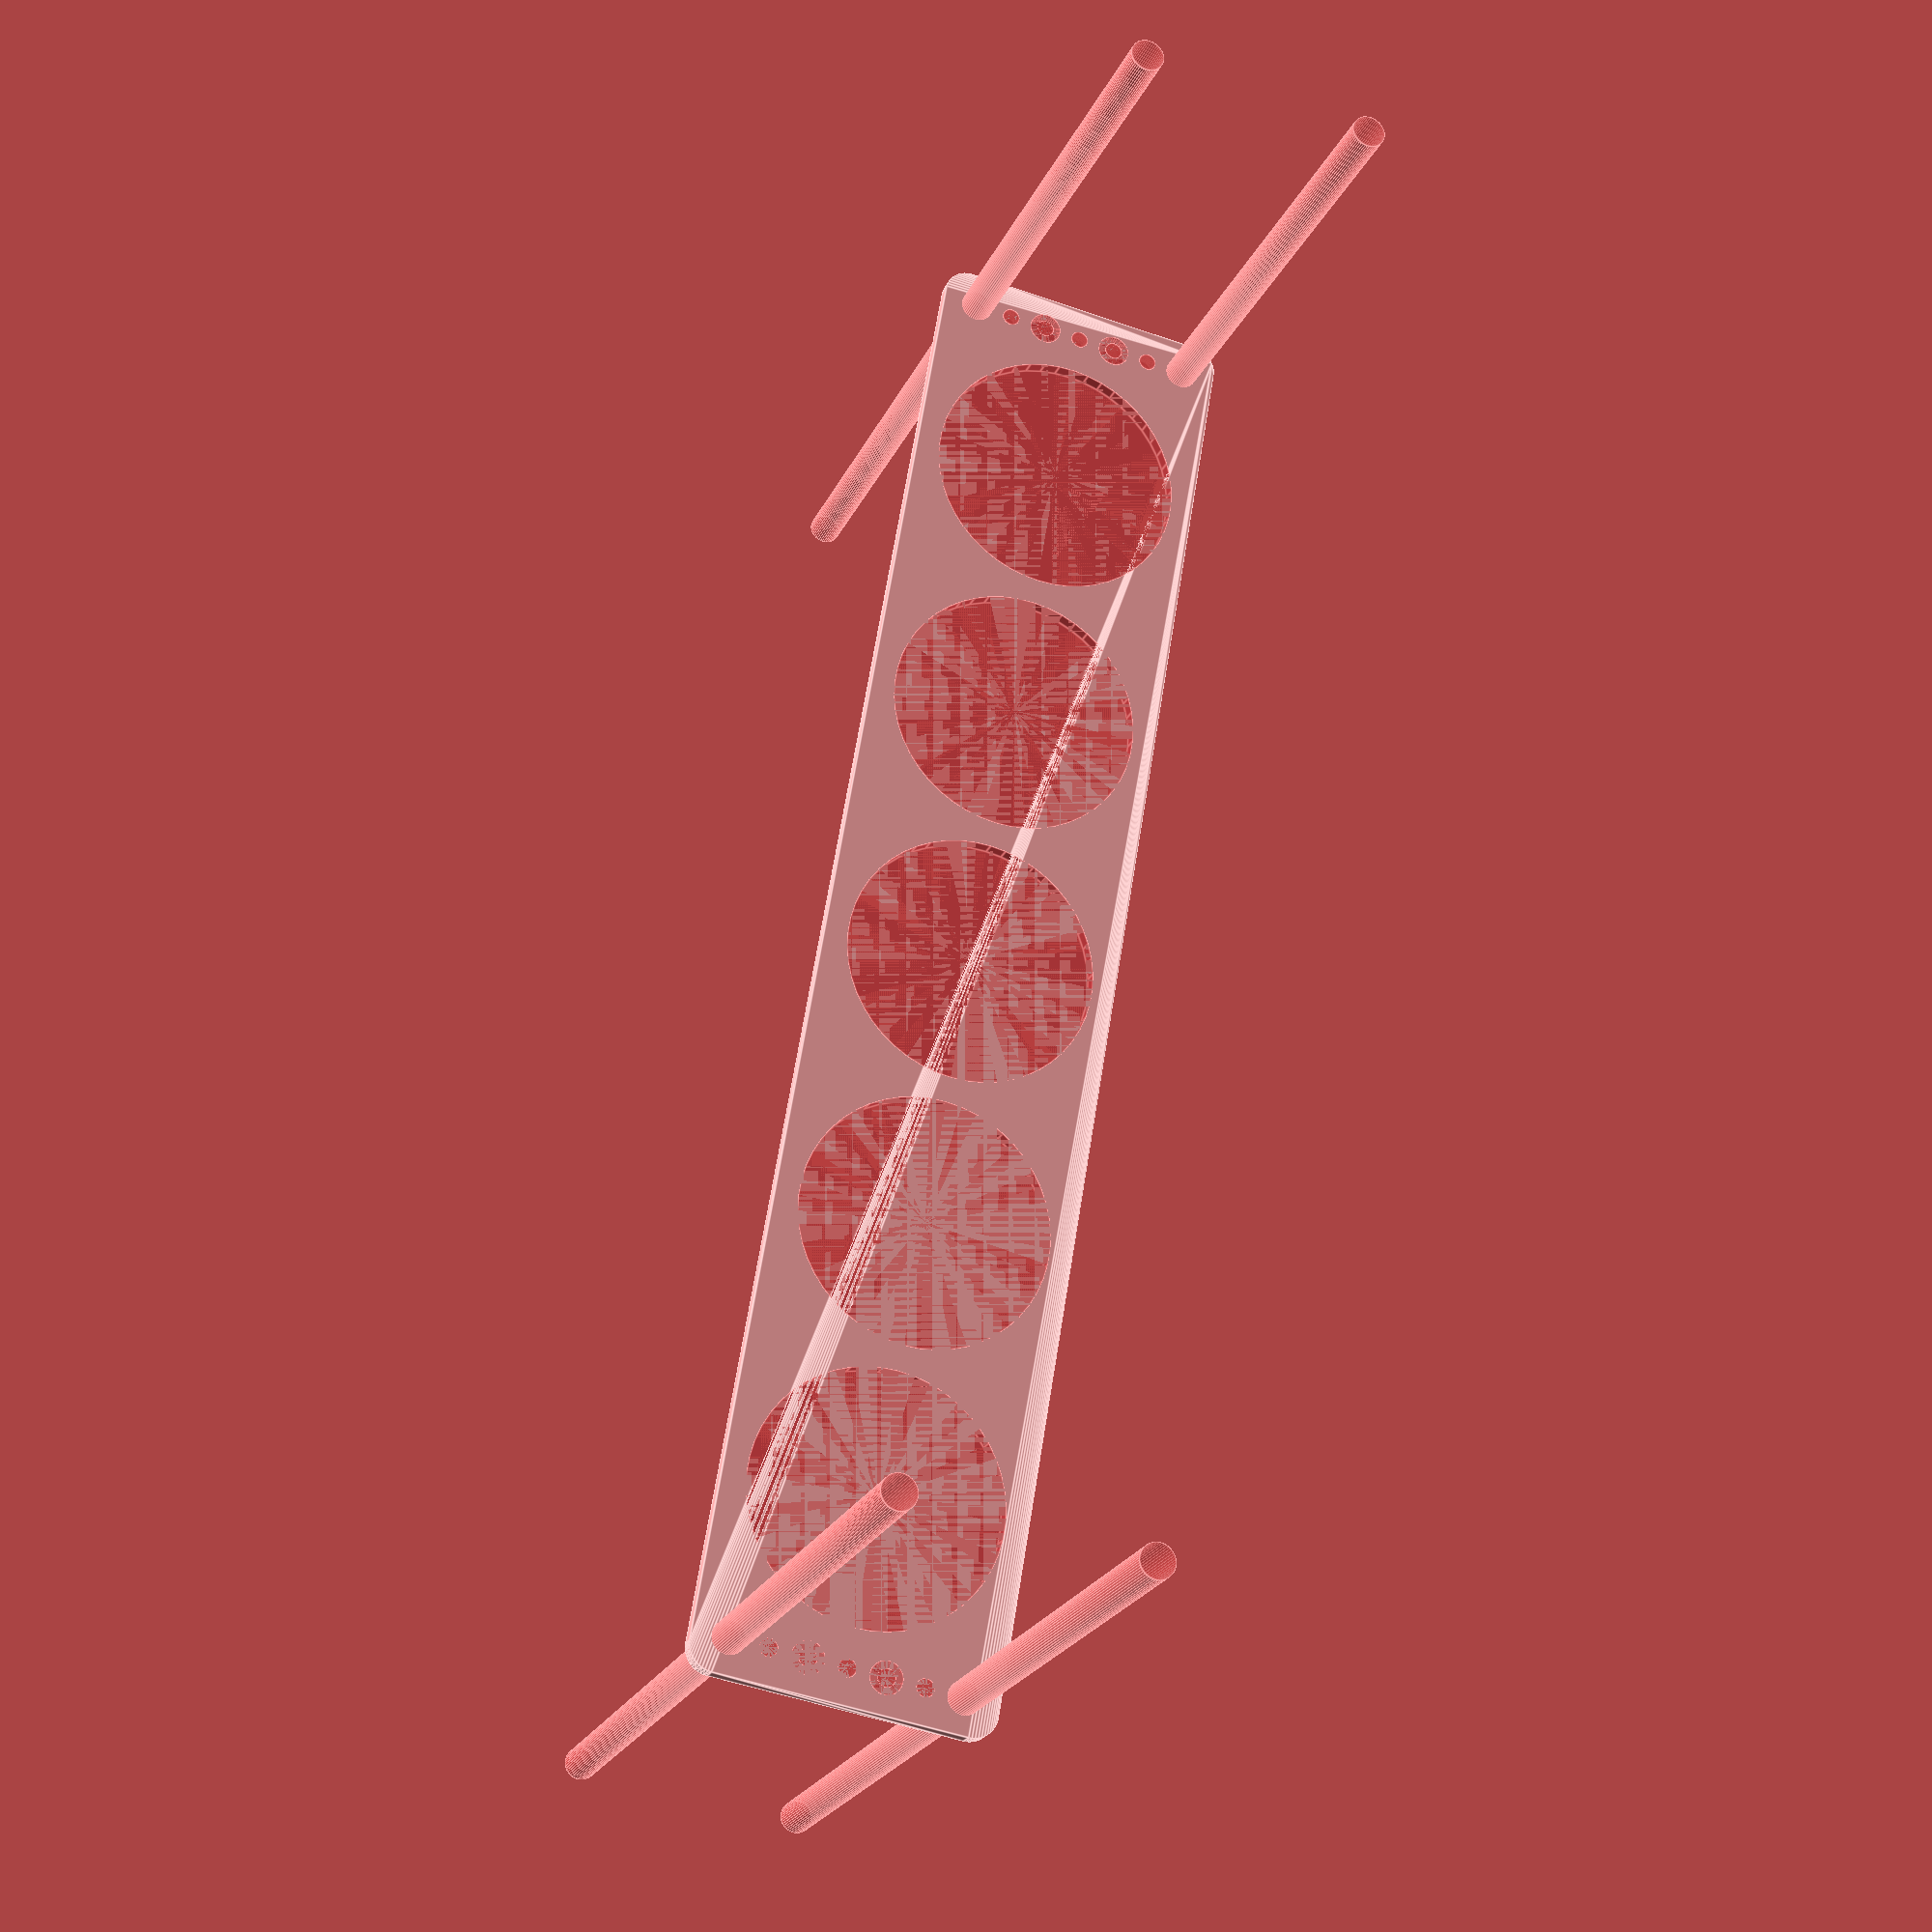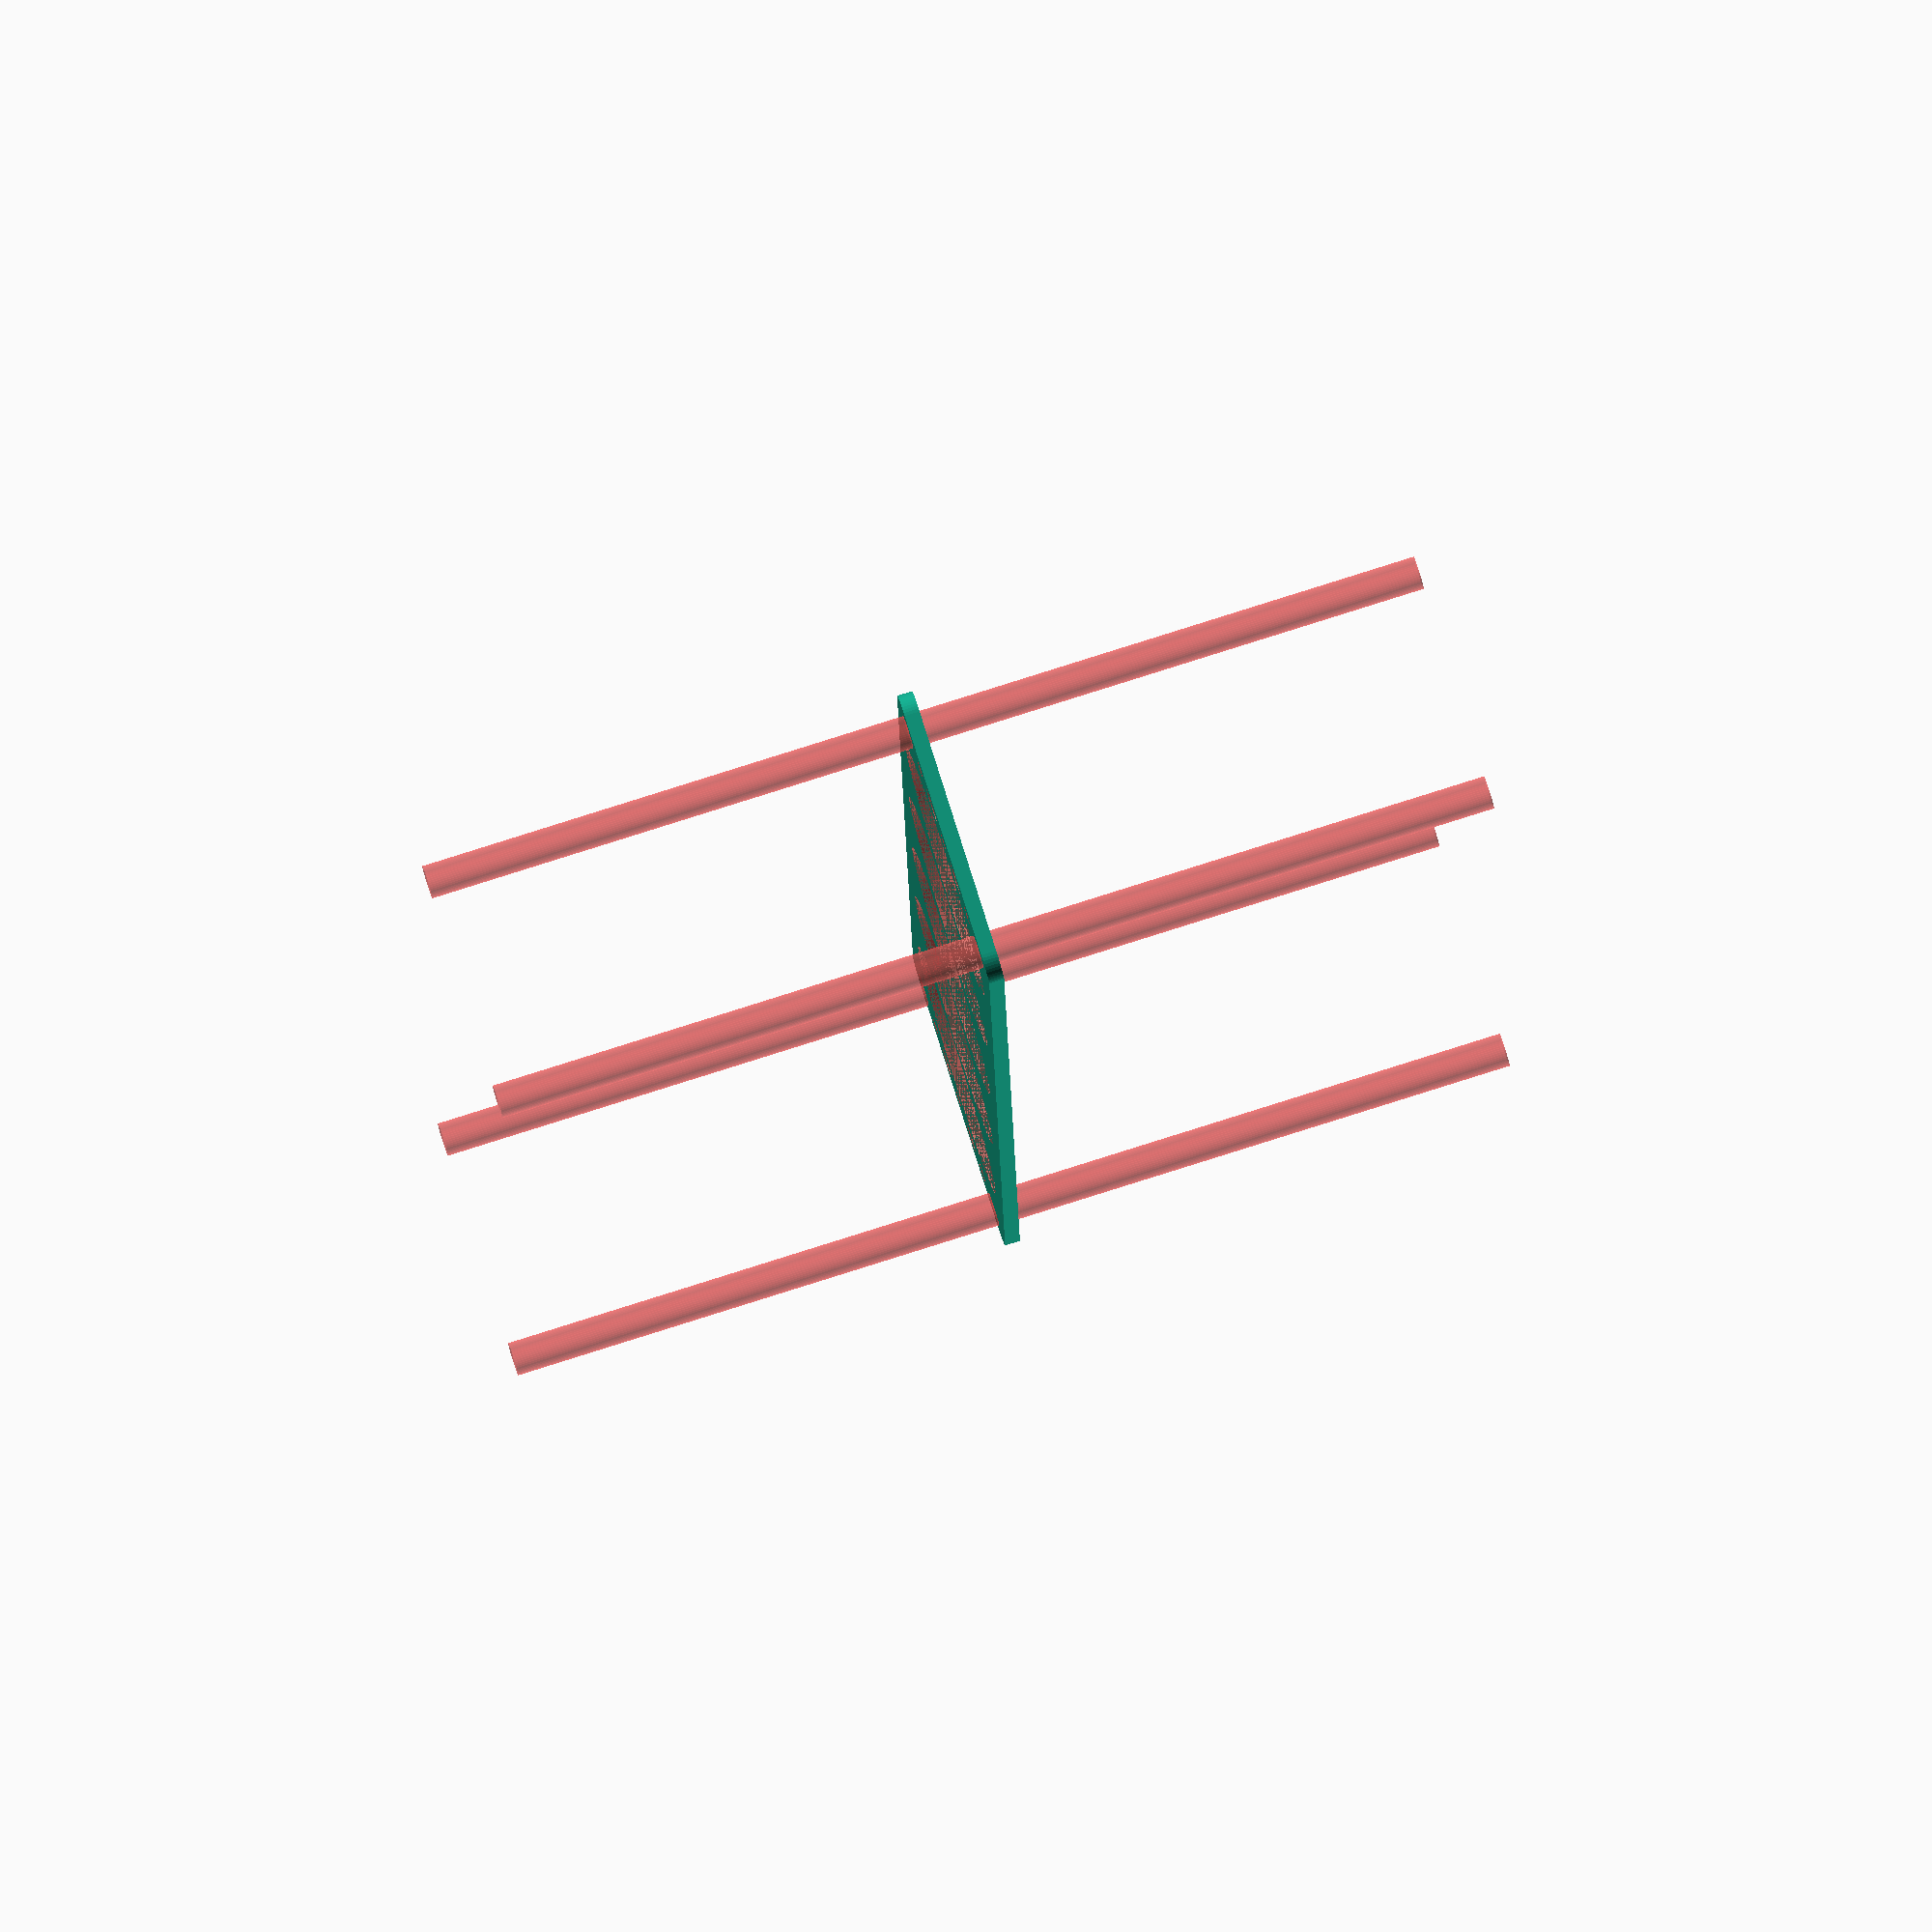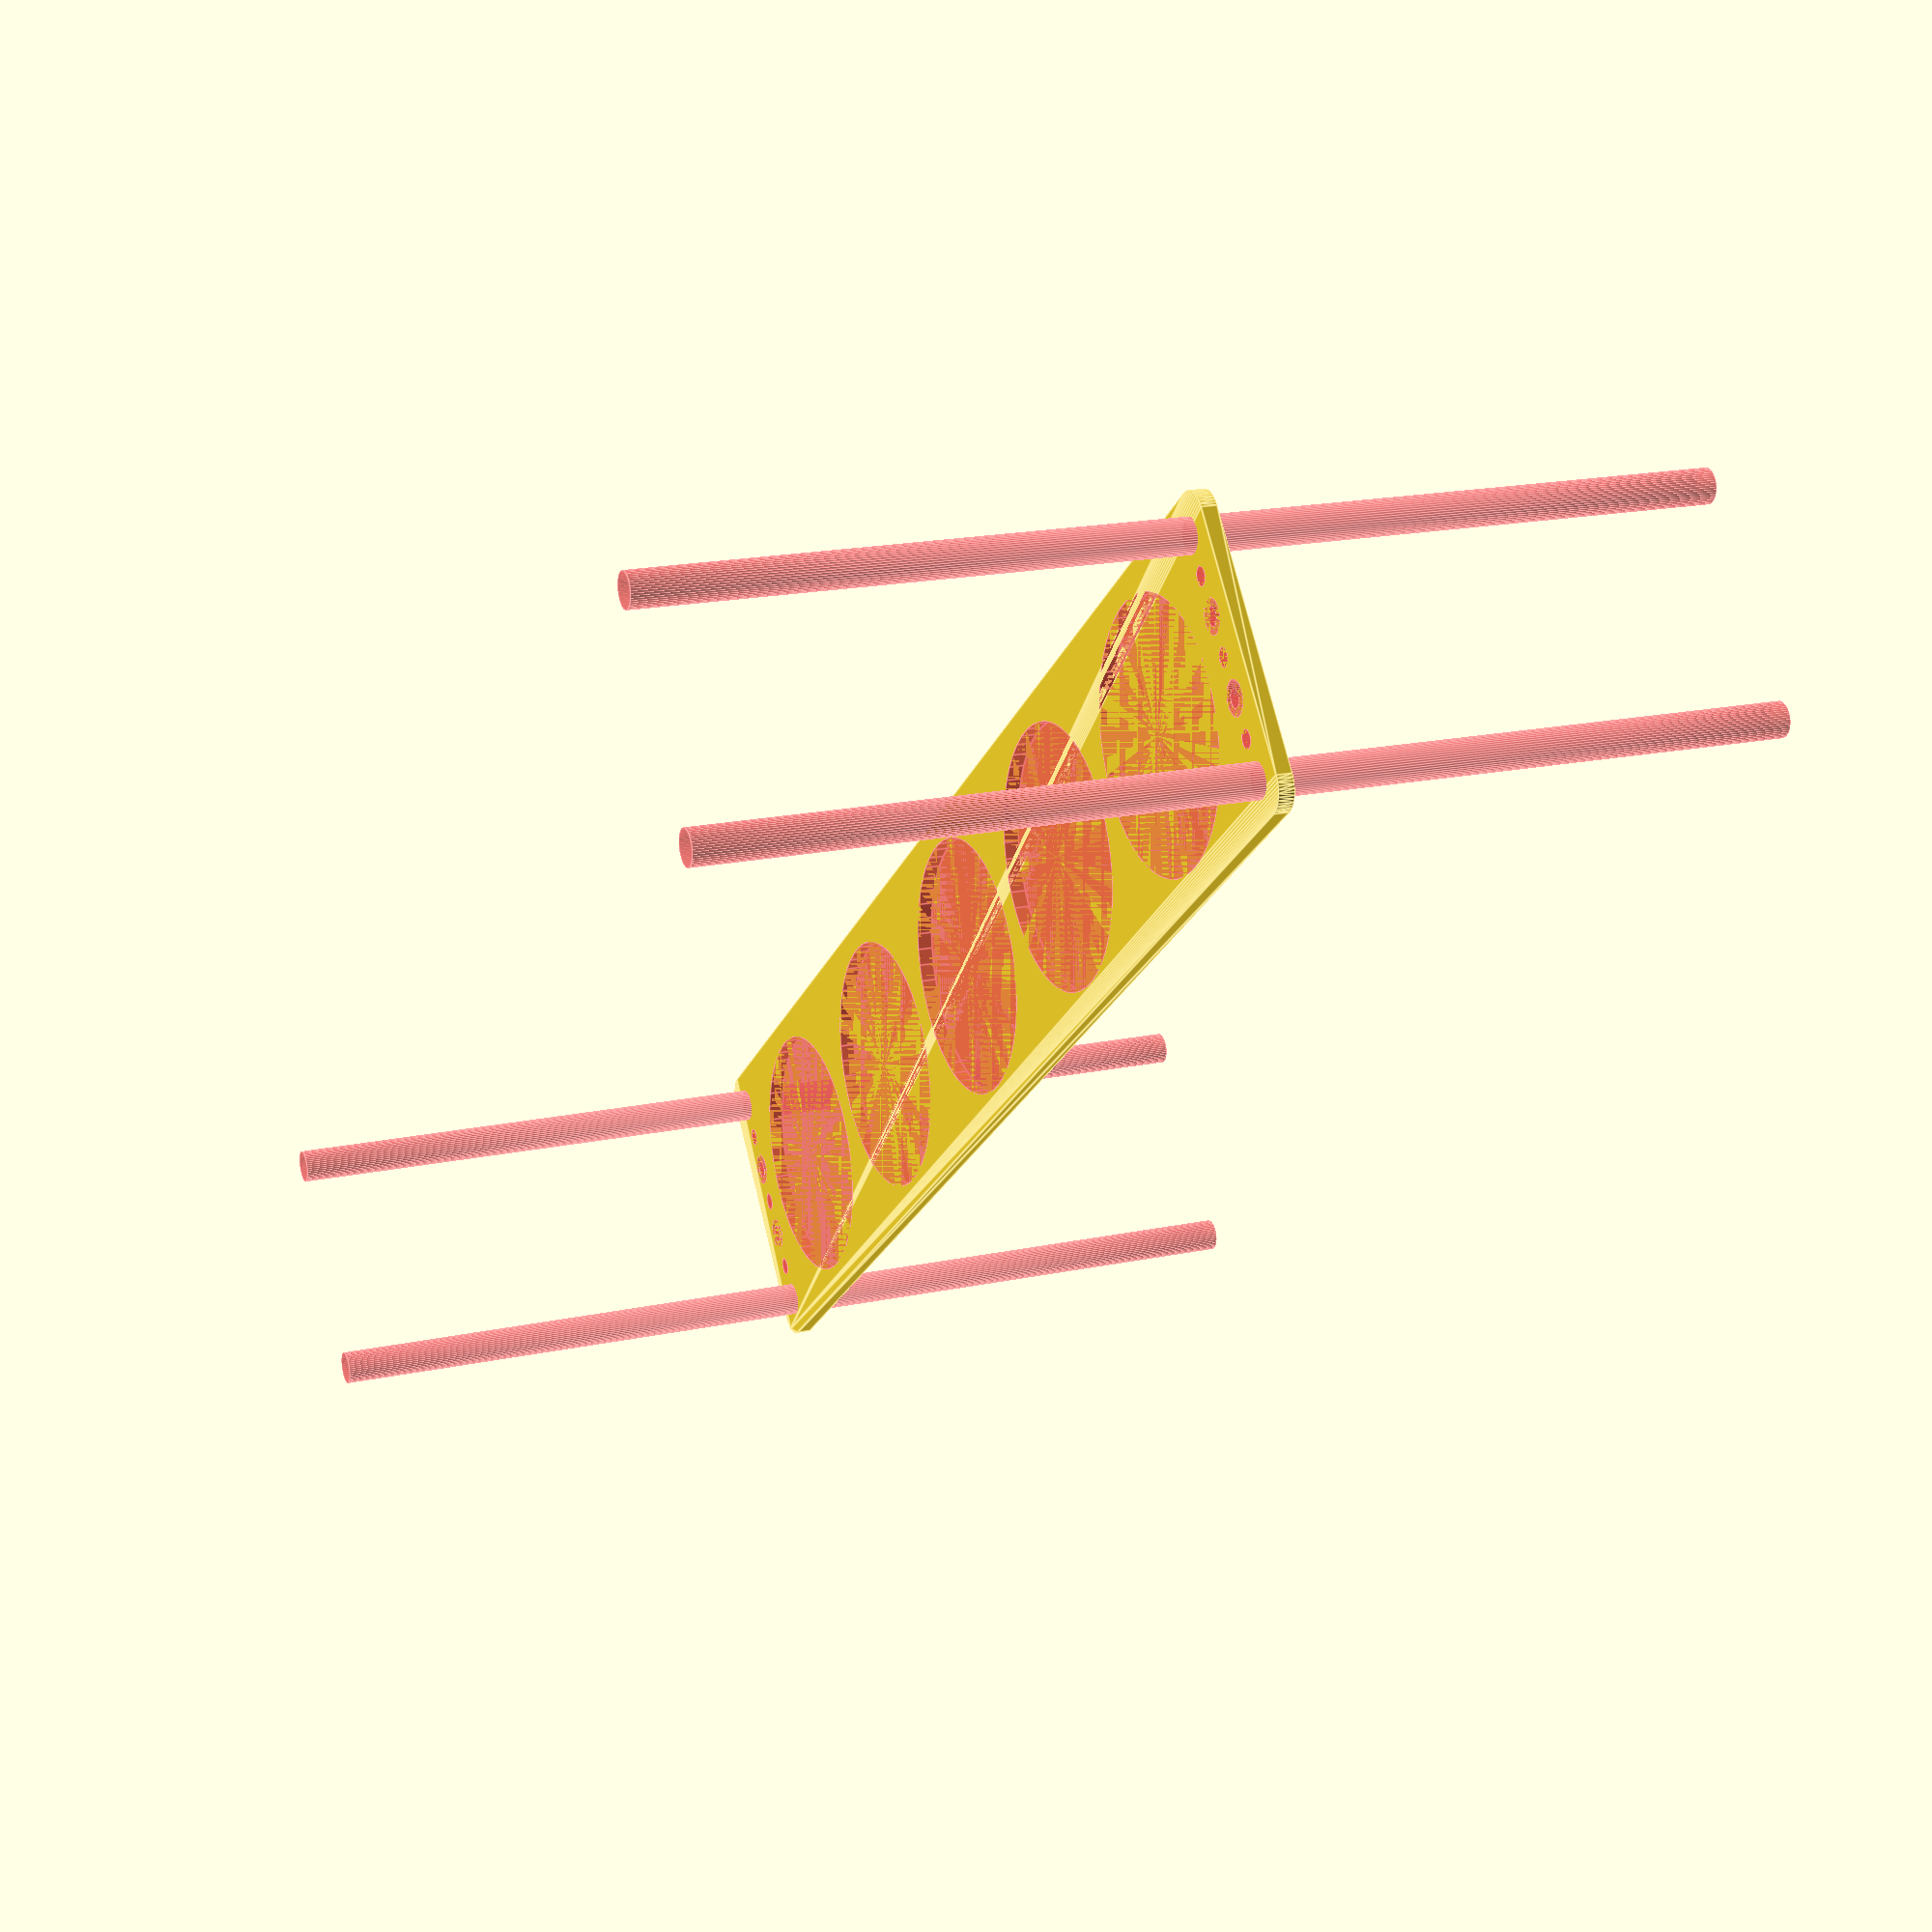
<openscad>
$fn = 50;


difference() {
	union() {
		hull() {
			translate(v = [-144.5000000000, 24.5000000000, 0]) {
				cylinder(h = 3, r = 5);
			}
			translate(v = [144.5000000000, 24.5000000000, 0]) {
				cylinder(h = 3, r = 5);
			}
			translate(v = [-144.5000000000, -24.5000000000, 0]) {
				cylinder(h = 3, r = 5);
			}
			translate(v = [144.5000000000, -24.5000000000, 0]) {
				cylinder(h = 3, r = 5);
			}
		}
	}
	union() {
		#translate(v = [-142.5000000000, -22.5000000000, 0]) {
			cylinder(h = 3, r = 3.2500000000);
		}
		#translate(v = [-142.5000000000, -7.5000000000, 0]) {
			cylinder(h = 3, r = 3.2500000000);
		}
		#translate(v = [-142.5000000000, 7.5000000000, 0]) {
			cylinder(h = 3, r = 3.2500000000);
		}
		#translate(v = [-142.5000000000, 22.5000000000, 0]) {
			cylinder(h = 3, r = 3.2500000000);
		}
		#translate(v = [142.5000000000, -22.5000000000, 0]) {
			cylinder(h = 3, r = 3.2500000000);
		}
		#translate(v = [142.5000000000, -7.5000000000, 0]) {
			cylinder(h = 3, r = 3.2500000000);
		}
		#translate(v = [142.5000000000, 7.5000000000, 0]) {
			cylinder(h = 3, r = 3.2500000000);
		}
		#translate(v = [142.5000000000, 22.5000000000, 0]) {
			cylinder(h = 3, r = 3.2500000000);
		}
		#translate(v = [-142.5000000000, -22.5000000000, -100.0000000000]) {
			cylinder(h = 200, r = 3.2500000000);
		}
		#translate(v = [-142.5000000000, 22.5000000000, -100.0000000000]) {
			cylinder(h = 200, r = 3.2500000000);
		}
		#translate(v = [142.5000000000, -22.5000000000, -100.0000000000]) {
			cylinder(h = 200, r = 3.2500000000);
		}
		#translate(v = [142.5000000000, 22.5000000000, -100.0000000000]) {
			cylinder(h = 200, r = 3.2500000000);
		}
		#translate(v = [-142.5000000000, -22.5000000000, 0]) {
			cylinder(h = 3, r = 1.8000000000);
		}
		#translate(v = [-142.5000000000, -15.0000000000, 0]) {
			cylinder(h = 3, r = 1.8000000000);
		}
		#translate(v = [-142.5000000000, -7.5000000000, 0]) {
			cylinder(h = 3, r = 1.8000000000);
		}
		#translate(v = [-142.5000000000, 0.0000000000, 0]) {
			cylinder(h = 3, r = 1.8000000000);
		}
		#translate(v = [-142.5000000000, 7.5000000000, 0]) {
			cylinder(h = 3, r = 1.8000000000);
		}
		#translate(v = [-142.5000000000, 15.0000000000, 0]) {
			cylinder(h = 3, r = 1.8000000000);
		}
		#translate(v = [-142.5000000000, 22.5000000000, 0]) {
			cylinder(h = 3, r = 1.8000000000);
		}
		#translate(v = [142.5000000000, -22.5000000000, 0]) {
			cylinder(h = 3, r = 1.8000000000);
		}
		#translate(v = [142.5000000000, -15.0000000000, 0]) {
			cylinder(h = 3, r = 1.8000000000);
		}
		#translate(v = [142.5000000000, -7.5000000000, 0]) {
			cylinder(h = 3, r = 1.8000000000);
		}
		#translate(v = [142.5000000000, 0.0000000000, 0]) {
			cylinder(h = 3, r = 1.8000000000);
		}
		#translate(v = [142.5000000000, 7.5000000000, 0]) {
			cylinder(h = 3, r = 1.8000000000);
		}
		#translate(v = [142.5000000000, 15.0000000000, 0]) {
			cylinder(h = 3, r = 1.8000000000);
		}
		#translate(v = [142.5000000000, 22.5000000000, 0]) {
			cylinder(h = 3, r = 1.8000000000);
		}
		#translate(v = [-142.5000000000, -22.5000000000, 0]) {
			cylinder(h = 3, r = 1.8000000000);
		}
		#translate(v = [-142.5000000000, -15.0000000000, 0]) {
			cylinder(h = 3, r = 1.8000000000);
		}
		#translate(v = [-142.5000000000, -7.5000000000, 0]) {
			cylinder(h = 3, r = 1.8000000000);
		}
		#translate(v = [-142.5000000000, 0.0000000000, 0]) {
			cylinder(h = 3, r = 1.8000000000);
		}
		#translate(v = [-142.5000000000, 7.5000000000, 0]) {
			cylinder(h = 3, r = 1.8000000000);
		}
		#translate(v = [-142.5000000000, 15.0000000000, 0]) {
			cylinder(h = 3, r = 1.8000000000);
		}
		#translate(v = [-142.5000000000, 22.5000000000, 0]) {
			cylinder(h = 3, r = 1.8000000000);
		}
		#translate(v = [142.5000000000, -22.5000000000, 0]) {
			cylinder(h = 3, r = 1.8000000000);
		}
		#translate(v = [142.5000000000, -15.0000000000, 0]) {
			cylinder(h = 3, r = 1.8000000000);
		}
		#translate(v = [142.5000000000, -7.5000000000, 0]) {
			cylinder(h = 3, r = 1.8000000000);
		}
		#translate(v = [142.5000000000, 0.0000000000, 0]) {
			cylinder(h = 3, r = 1.8000000000);
		}
		#translate(v = [142.5000000000, 7.5000000000, 0]) {
			cylinder(h = 3, r = 1.8000000000);
		}
		#translate(v = [142.5000000000, 15.0000000000, 0]) {
			cylinder(h = 3, r = 1.8000000000);
		}
		#translate(v = [142.5000000000, 22.5000000000, 0]) {
			cylinder(h = 3, r = 1.8000000000);
		}
		#translate(v = [-142.5000000000, -22.5000000000, 0]) {
			cylinder(h = 3, r = 1.8000000000);
		}
		#translate(v = [-142.5000000000, -15.0000000000, 0]) {
			cylinder(h = 3, r = 1.8000000000);
		}
		#translate(v = [-142.5000000000, -7.5000000000, 0]) {
			cylinder(h = 3, r = 1.8000000000);
		}
		#translate(v = [-142.5000000000, 0.0000000000, 0]) {
			cylinder(h = 3, r = 1.8000000000);
		}
		#translate(v = [-142.5000000000, 7.5000000000, 0]) {
			cylinder(h = 3, r = 1.8000000000);
		}
		#translate(v = [-142.5000000000, 15.0000000000, 0]) {
			cylinder(h = 3, r = 1.8000000000);
		}
		#translate(v = [-142.5000000000, 22.5000000000, 0]) {
			cylinder(h = 3, r = 1.8000000000);
		}
		#translate(v = [142.5000000000, -22.5000000000, 0]) {
			cylinder(h = 3, r = 1.8000000000);
		}
		#translate(v = [142.5000000000, -15.0000000000, 0]) {
			cylinder(h = 3, r = 1.8000000000);
		}
		#translate(v = [142.5000000000, -7.5000000000, 0]) {
			cylinder(h = 3, r = 1.8000000000);
		}
		#translate(v = [142.5000000000, 0.0000000000, 0]) {
			cylinder(h = 3, r = 1.8000000000);
		}
		#translate(v = [142.5000000000, 7.5000000000, 0]) {
			cylinder(h = 3, r = 1.8000000000);
		}
		#translate(v = [142.5000000000, 15.0000000000, 0]) {
			cylinder(h = 3, r = 1.8000000000);
		}
		#translate(v = [142.5000000000, 22.5000000000, 0]) {
			cylinder(h = 3, r = 1.8000000000);
		}
		#translate(v = [-110.0000000000, 0, 0]) {
			cylinder(h = 3, r = 25.0000000000);
		}
		#translate(v = [-55.0000000000, 0, 0]) {
			cylinder(h = 3, r = 25.0000000000);
		}
		#cylinder(h = 3, r = 25.0000000000);
		#translate(v = [55.0000000000, 0, 0]) {
			cylinder(h = 3, r = 25.0000000000);
		}
		#translate(v = [110.0000000000, 0, 0]) {
			cylinder(h = 3, r = 25.0000000000);
		}
	}
}
</openscad>
<views>
elev=202.5 azim=99.5 roll=199.0 proj=p view=edges
elev=98.1 azim=268.0 roll=107.5 proj=o view=wireframe
elev=341.8 azim=38.2 roll=247.5 proj=p view=edges
</views>
